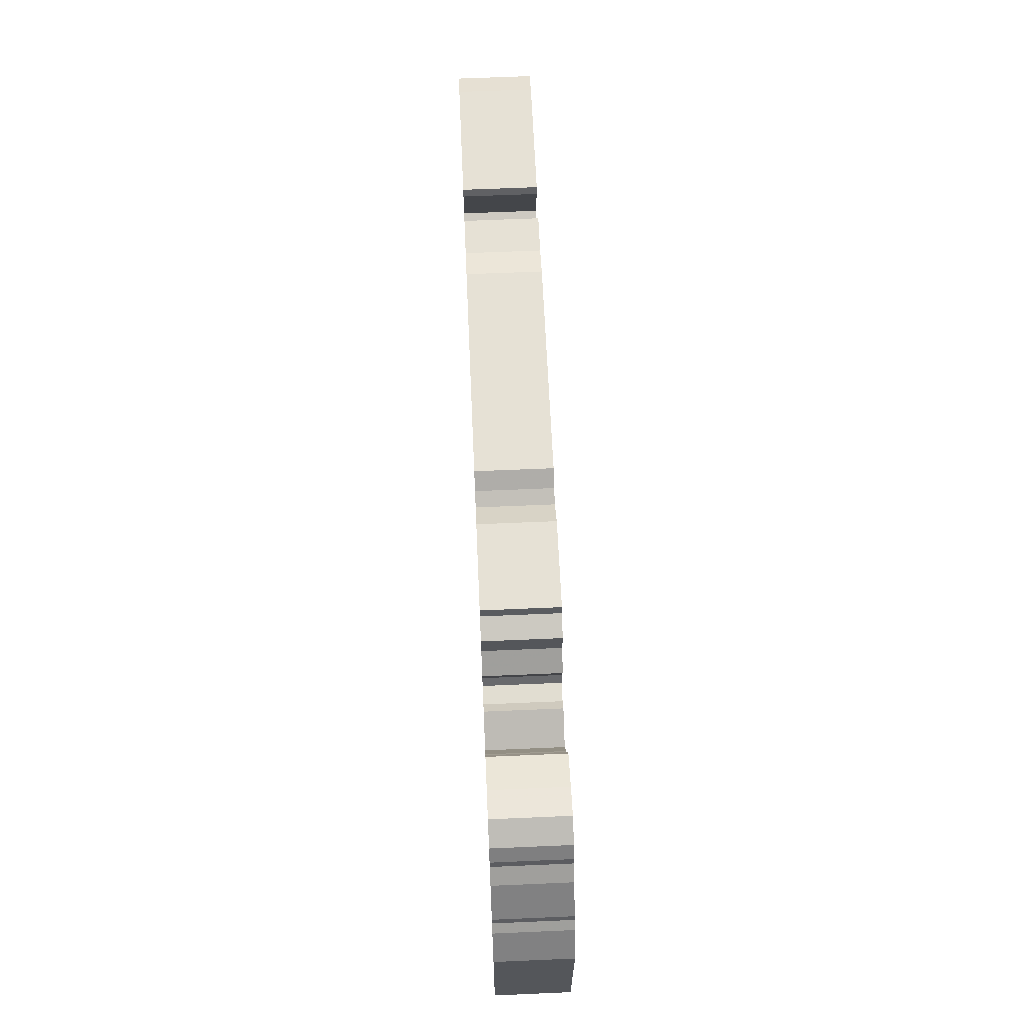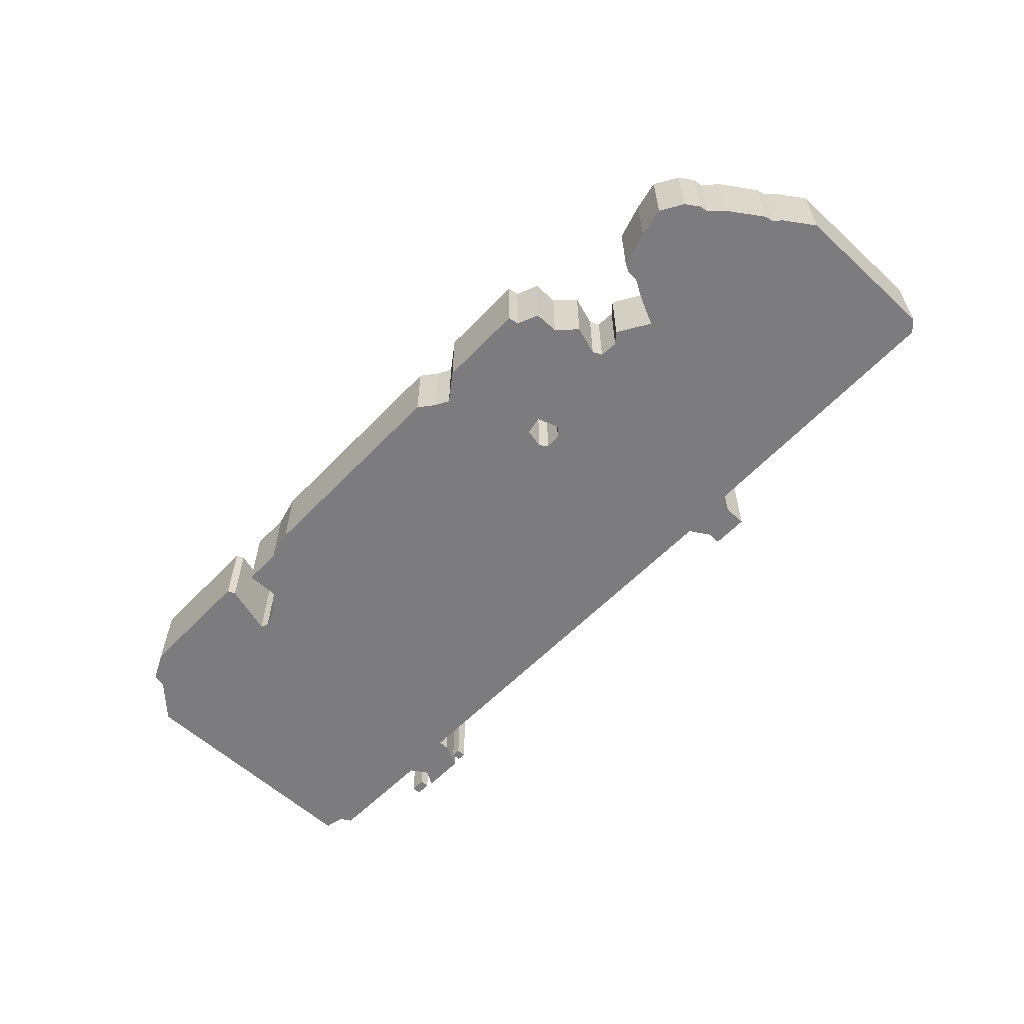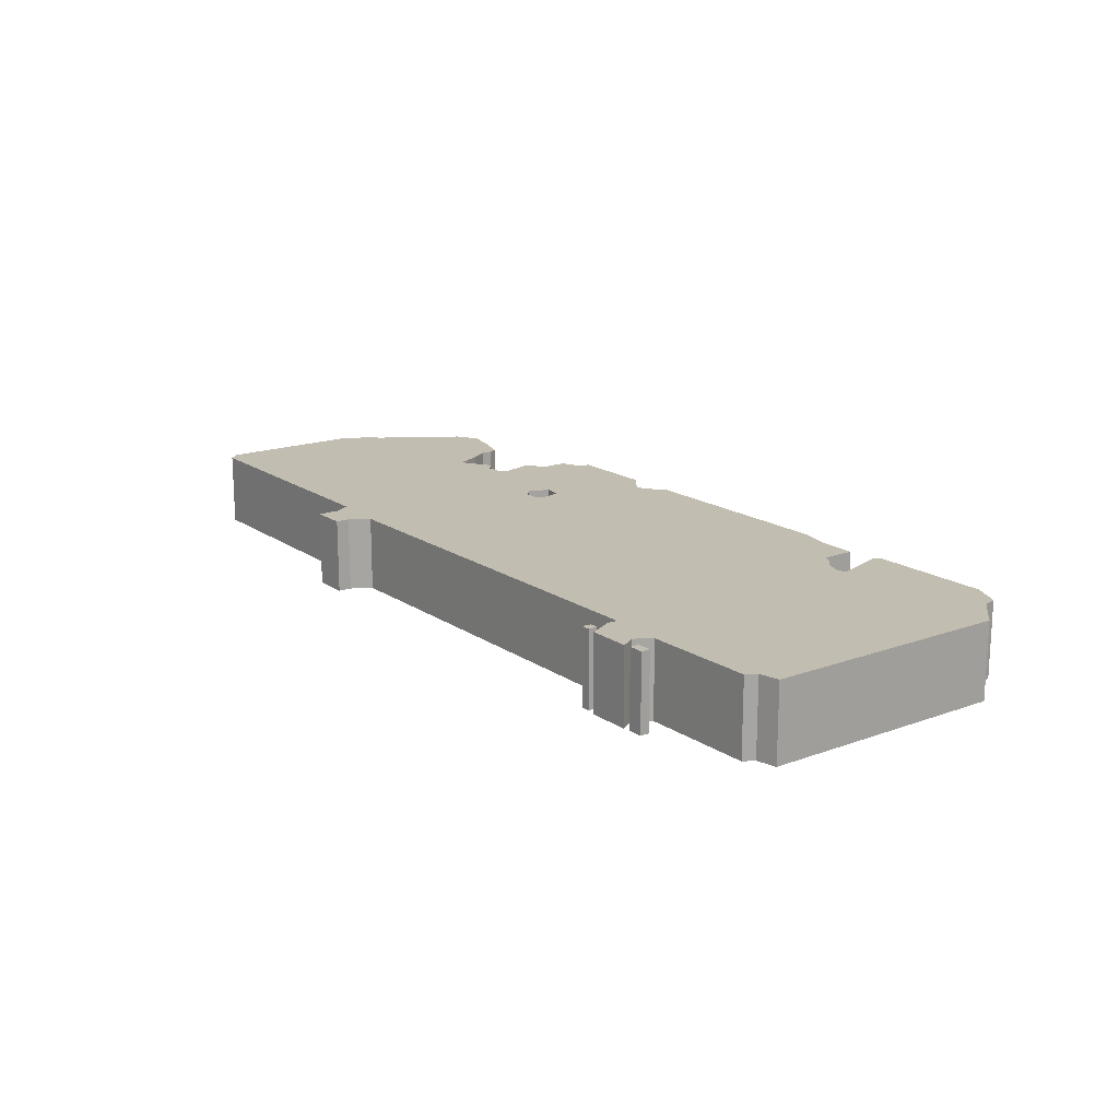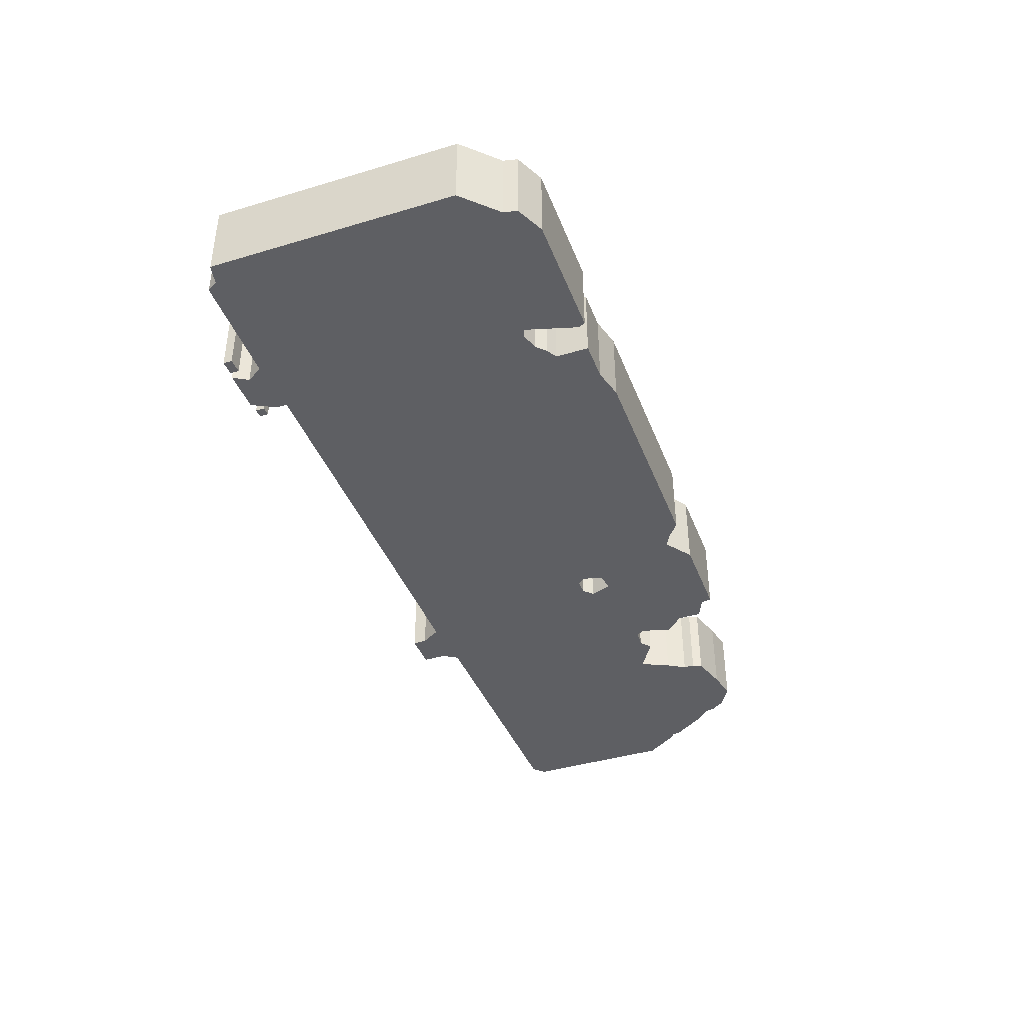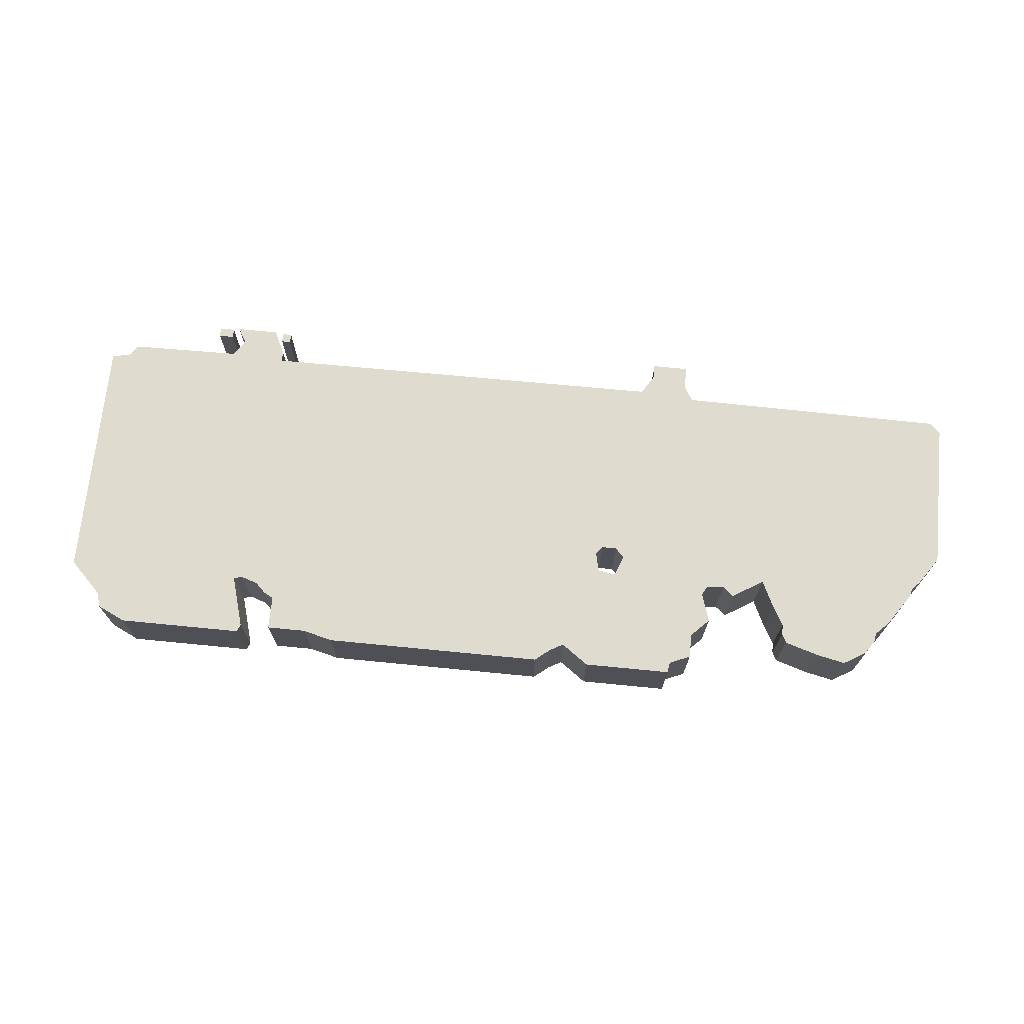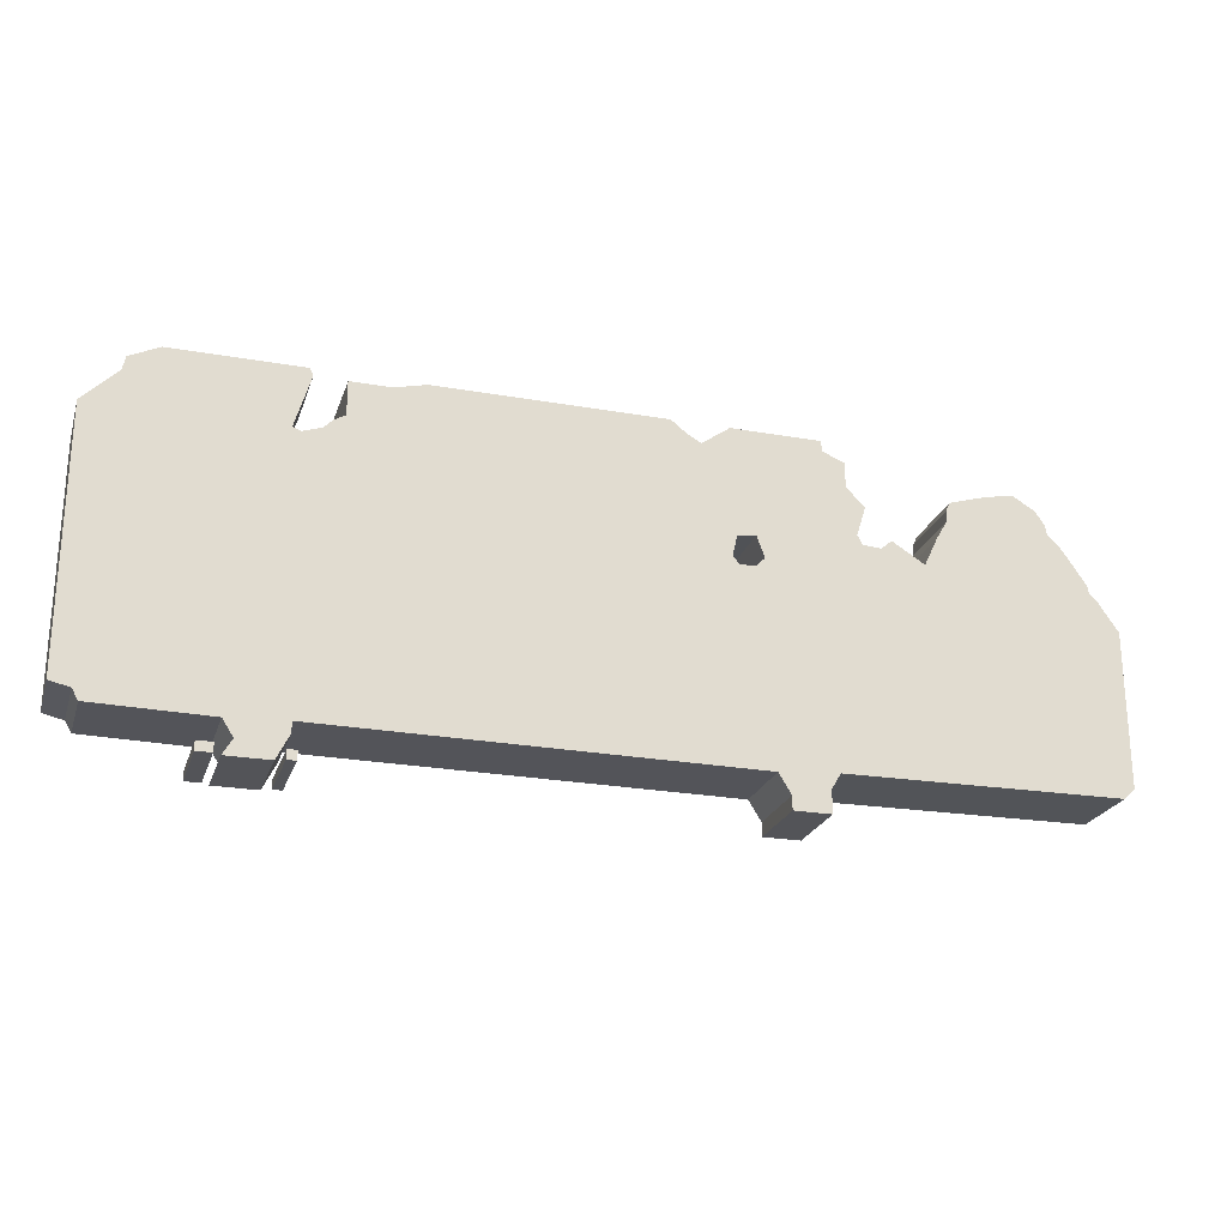
<metadata>
{"format":"obj","ext":"obj","renderer":"f3d","projection":"perspective","resolution":1024,"background":"white","views":[{"elev":64.1,"azim":-92.5,"up":"+Y"},{"elev":-58.9,"azim":-133.3,"up":"+Z"},{"elev":16.8,"azim":53.5,"up":"+Z"},{"elev":-40.7,"azim":110.1,"up":"+Z"},{"elev":70.5,"azim":-174.4,"up":"+Z"},{"elev":-23.6,"azim":163.5,"up":"+Y"}]}
</metadata>
<code>
g sbg_tower_cover04_03
v 1.86 2.32 0
v 1.96 1.98 0
v 1.91 1.96 0
v 1.79 2 0
v 1.73 2.06 0
v 1.66 2.1 0
v 1.66 2.32 0
v 1.4 2.32 0
v 1.2 2.37 0
v -0.27 2.37 0
v -0.37 2.29 0
v -0.46 2.24 0
v -0.64 2.37 0
v -1.22 2.37 0
v -1.23 2.3 0
v -1.37 2.24 0
v -1.37 2.08 0
v -1.49 1.96 0
v -1.43 1.77 0
v -1.46 1.71 0
v -1.58 1.7 0
v -1.65 1.76 0
v -1.86 1.63 0
v -1.95 1.82 0
v -2.02 1.94 0
v -2.02 2.01 0
v -2.05 2.07 0
v -2.28 2.14 0
v -2.47 2.18 0
v -2.62 2.09 0
v -2.68 2 0
v -2.69 1.94 0
v -2.78 1.85 0
v -2.93 1.63 0
v -2.94 1.58 0
v -2.99 1.53 0
v -3.12 1.34 0
v -3.12 0.34 0
v -3.05 0.27 0
v -1.26 0.25 0
v -1.2 0.15 0
v -1.2 0 0
v -0.96 0 0
v -0.96 0.09 0
v -0.88 0.22 0
v 1.86 0.23 0
v 1.86 0.16 0
v 1.94 0 0
v 2.22 0 0
v 2.16 0.1 0
v 2.23 0.21 0
v 2.97 0.22 0
v 3.01 0.29 0
v 3.14 0.32 0
v 3.14 1.97 0
v 2.92 2.19 0
v 2.9 2.28 0
v 2.71 2.37 0
v 1.88 2.37 0
v -0.67 1.66 0
v -0.64 1.53 0
v -0.68 1.48 0
v -0.78 1.48 0
v -0.84 1.54 0
v -0.79 1.68 0
v 2.26 0.01 0
v 2.36 0.01 0
v 2.36 0.07 0
v 2.26 0.07 0
v 1.82 0.01 0
v 1.88 0.01 0
v 1.88 0.07 0
v 1.82 0.07 0
v 1.86 2.32 0.5
v 1.96 1.98 0.5
v 1.91 1.96 0.5
v 1.79 2 0.5
v 1.73 2.06 0.5
v 1.66 2.1 0.5
v 1.66 2.32 0.5
v 1.4 2.32 0.5
v 1.2 2.37 0.5
v -0.27 2.37 0.5
v -0.37 2.29 0.5
v -0.46 2.24 0.5
v -0.64 2.37 0.5
v -1.22 2.37 0.5
v -1.23 2.3 0.5
v -1.37 2.24 0.5
v -1.37 2.08 0.5
v -1.49 1.96 0.5
v -1.43 1.77 0.5
v -1.46 1.71 0.5
v -1.58 1.7 0.5
v -1.65 1.76 0.5
v -1.86 1.63 0.5
v -1.95 1.82 0.5
v -2.02 1.94 0.5
v -2.02 2.01 0.5
v -2.05 2.07 0.5
v -2.28 2.14 0.5
v -2.47 2.18 0.5
v -2.62 2.09 0.5
v -2.68 2 0.5
v -2.69 1.94 0.5
v -2.78 1.85 0.5
v -2.93 1.63 0.5
v -2.94 1.58 0.5
v -2.99 1.53 0.5
v -3.12 1.34 0.5
v -3.12 0.34 0.5
v -3.05 0.27 0.5
v -1.26 0.25 0.5
v -1.2 0.15 0.5
v -1.2 0 0.5
v -0.96 0 0.5
v -0.96 0.09 0.5
v -0.88 0.22 0.5
v 1.86 0.23 0.5
v 1.86 0.16 0.5
v 1.94 0 0.5
v 2.22 0 0.5
v 2.16 0.1 0.5
v 2.23 0.21 0.5
v 2.97 0.22 0.5
v 3.01 0.29 0.5
v 3.14 0.32 0.5
v 3.14 1.97 0.5
v 2.92 2.19 0.5
v 2.9 2.28 0.5
v 2.71 2.37 0.5
v 1.88 2.37 0.5
v -0.67 1.66 0.5
v -0.64 1.53 0.5
v -0.68 1.48 0.5
v -0.78 1.48 0.5
v -0.84 1.54 0.5
v -0.79 1.68 0.5
v 2.26 0.01 0.5
v 2.36 0.01 0.5
v 2.36 0.07 0.5
v 2.26 0.07 0.5
v 1.82 0.01 0.5
v 1.88 0.01 0.5
v 1.88 0.07 0.5
v 1.82 0.07 0.5
g sbg_tower_cover04_03_0
f 59 58 2
f 58 57 56
f 58 56 2
f 56 55 2
f 55 54 53
f 55 53 2
f 50 49 48
f 50 48 47
f 50 47 46
f 51 50 46
f 45 62 61
f 44 43 42
f 44 42 41
f 45 44 41
f 45 41 40
f 45 40 63
f 37 23 39
f 40 39 23
f 20 63 40
f 38 37 39
f 35 23 37
f 36 35 37
f 33 23 35
f 34 33 35
f 32 31 30
f 32 30 28
f 30 29 28
f 33 32 24
f 32 28 25
f 28 27 25
f 27 26 25
f 32 25 24
f 33 24 23
f 45 63 62
f 23 22 21
f 23 21 40
f 19 18 17
f 17 16 15
f 65 17 15
f 15 14 13
f 13 65 15
f 65 64 19
f 12 65 13
f 11 10 61
f 65 12 60
f 65 19 17
f 60 11 61
f 9 8 6
f 8 7 6
f 12 11 60
f 6 5 4
f 10 9 61
f 21 20 40
f 61 9 46
f 9 6 46
f 64 20 19
f 20 64 63
f 46 45 61
f 51 46 3
f 6 4 46
f 46 4 3
f 2 53 51
f 3 2 51
f 52 51 53
f 59 2 1
f 69 68 67
f 69 67 66
f 73 72 71
f 73 71 70
f 59 131 58
f 131 59 132
f 57 129 56
f 129 57 130
f 58 130 57
f 130 58 131
f 56 128 55
f 128 56 129
f 54 126 53
f 126 54 127
f 55 127 54
f 127 55 128
f 49 121 48
f 121 49 122
f 50 122 49
f 122 50 123
f 48 120 47
f 120 48 121
f 47 119 46
f 119 47 120
f 51 123 50
f 123 51 124
f 62 134 61
f 134 62 135
f 43 115 42
f 115 43 116
f 44 116 43
f 116 44 117
f 42 114 41
f 114 42 115
f 45 117 44
f 117 45 118
f 41 113 40
f 113 41 114
f 40 112 39
f 112 40 113
f 38 110 37
f 110 38 111
f 39 111 38
f 111 39 112
f 36 108 35
f 108 36 109
f 37 109 36
f 109 37 110
f 34 106 33
f 106 34 107
f 35 107 34
f 107 35 108
f 31 103 30
f 103 31 104
f 32 104 31
f 104 32 105
f 29 101 28
f 101 29 102
f 30 102 29
f 102 30 103
f 33 105 32
f 105 33 106
f 28 100 27
f 100 28 101
f 26 98 25
f 98 26 99
f 27 99 26
f 99 27 100
f 25 97 24
f 97 25 98
f 24 96 23
f 96 24 97
f 63 135 62
f 135 63 136
f 22 94 21
f 94 22 95
f 23 95 22
f 95 23 96
f 18 90 17
f 90 18 91
f 19 91 18
f 91 19 92
f 16 88 15
f 88 16 89
f 17 89 16
f 89 17 90
f 14 86 13
f 86 14 87
f 15 87 14
f 87 15 88
f 65 137 64
f 137 65 138
f 13 85 12
f 85 13 86
f 11 83 10
f 83 11 84
f 60 138 65
f 138 60 133
f 61 133 60
f 133 61 134
f 9 81 8
f 81 9 82
f 7 79 6
f 79 7 80
f 8 80 7
f 80 8 81
f 12 84 11
f 84 12 85
f 5 77 4
f 77 5 78
f 6 78 5
f 78 6 79
f 10 82 9
f 82 10 83
f 21 93 20
f 93 21 94
f 20 92 19
f 92 20 93
f 64 136 63
f 136 64 137
f 46 118 45
f 118 46 119
f 4 76 3
f 76 4 77
f 3 75 2
f 75 3 76
f 52 124 51
f 124 52 125
f 53 125 52
f 125 53 126
f 2 74 1
f 74 2 75
f 1 132 59
f 132 1 74
f 68 140 67
f 140 68 141
f 69 141 68
f 141 69 142
f 67 139 66
f 139 67 140
f 66 142 69
f 142 66 139
f 72 144 71
f 144 72 145
f 73 145 72
f 145 73 146
f 71 143 70
f 143 71 144
f 70 146 73
f 146 70 143
f 75 131 132
f 129 130 131
f 75 129 131
f 75 128 129
f 126 127 128
f 75 126 128
f 121 122 123
f 120 121 123
f 119 120 123
f 119 123 124
f 134 135 118
f 115 116 117
f 114 115 117
f 114 117 118
f 113 114 118
f 136 113 118
f 112 96 110
f 96 112 113
f 113 136 93
f 112 110 111
f 110 96 108
f 110 108 109
f 108 96 106
f 108 106 107
f 103 104 105
f 101 103 105
f 101 102 103
f 97 105 106
f 98 101 105
f 98 100 101
f 98 99 100
f 97 98 105
f 96 97 106
f 135 136 118
f 94 95 96
f 113 94 96
f 90 91 92
f 88 89 90
f 88 90 138
f 86 87 88
f 88 138 86
f 92 137 138
f 86 138 85
f 134 83 84
f 133 85 138
f 90 92 138
f 134 84 133
f 79 81 82
f 79 80 81
f 133 84 85
f 77 78 79
f 134 82 83
f 113 93 94
f 119 82 134
f 119 79 82
f 92 93 137
f 136 137 93
f 134 118 119
f 76 119 124
f 119 77 79
f 76 77 119
f 124 126 75
f 124 75 76
f 126 124 125
f 74 75 132
f 140 141 142
f 139 140 142
f 144 145 146
f 143 144 146

</code>
